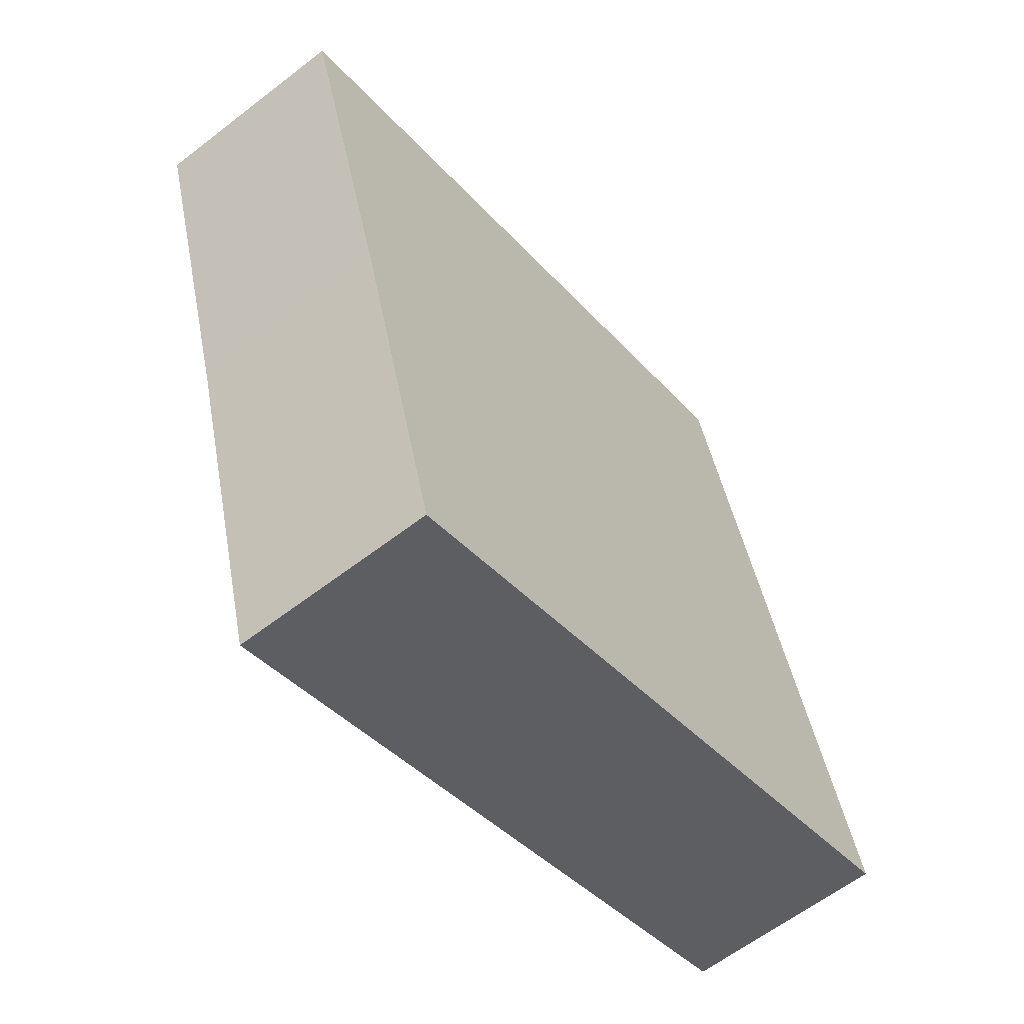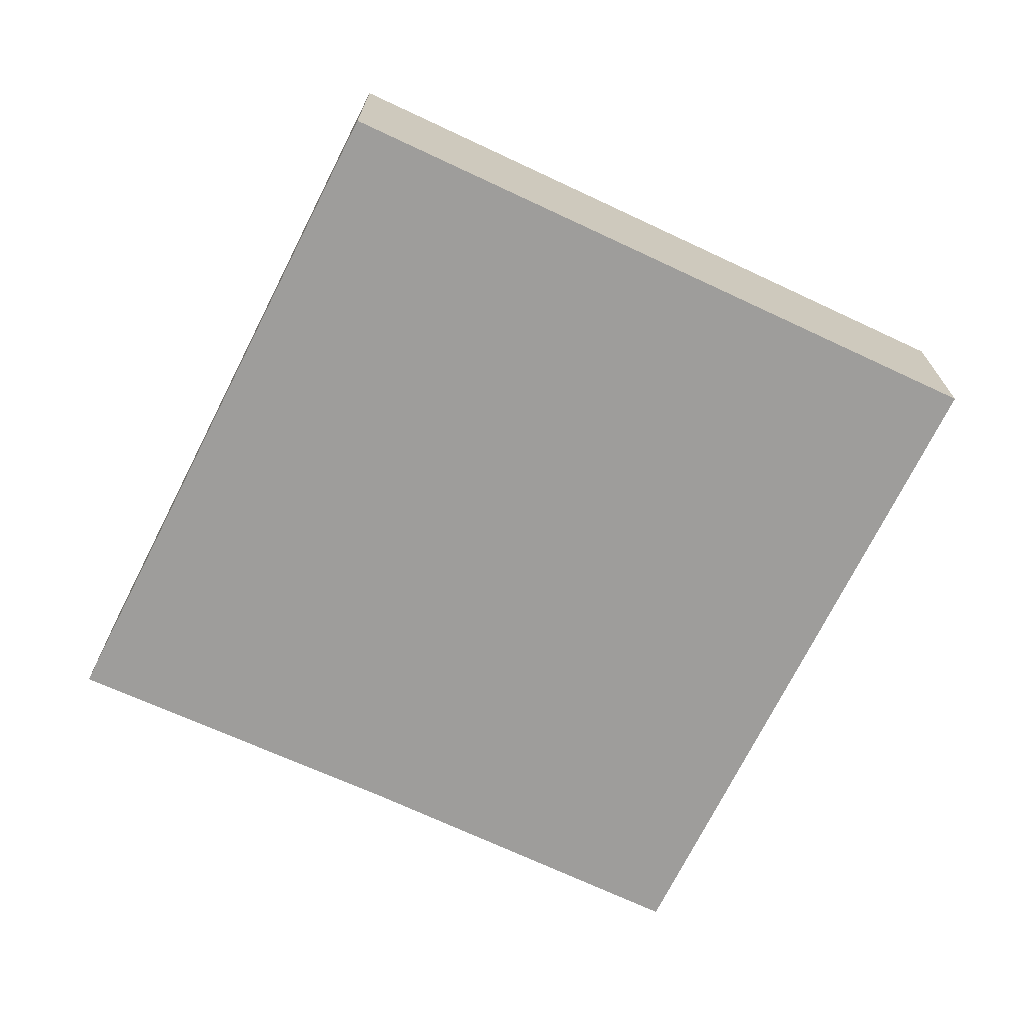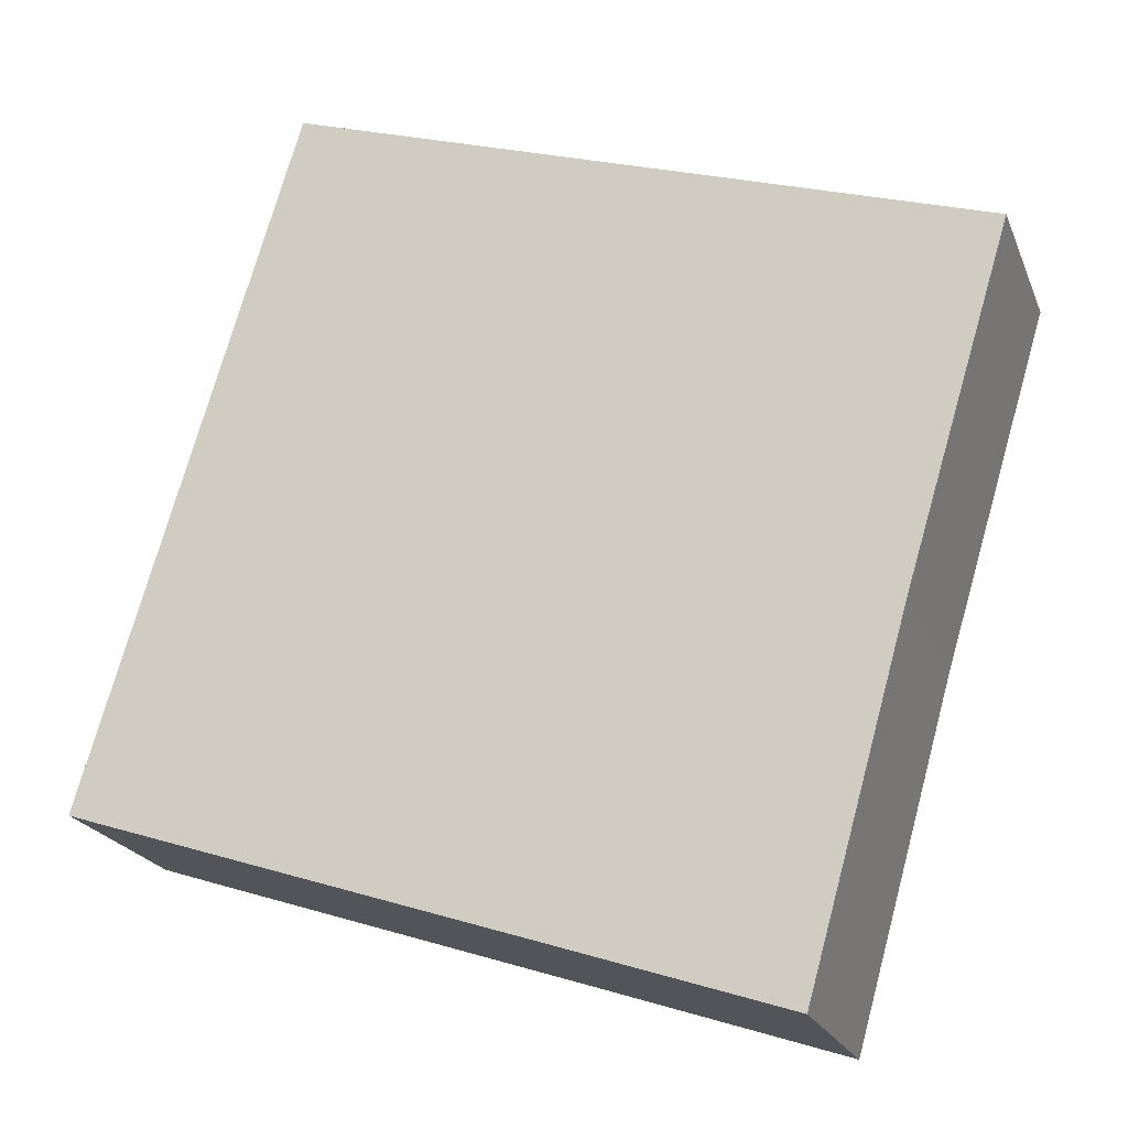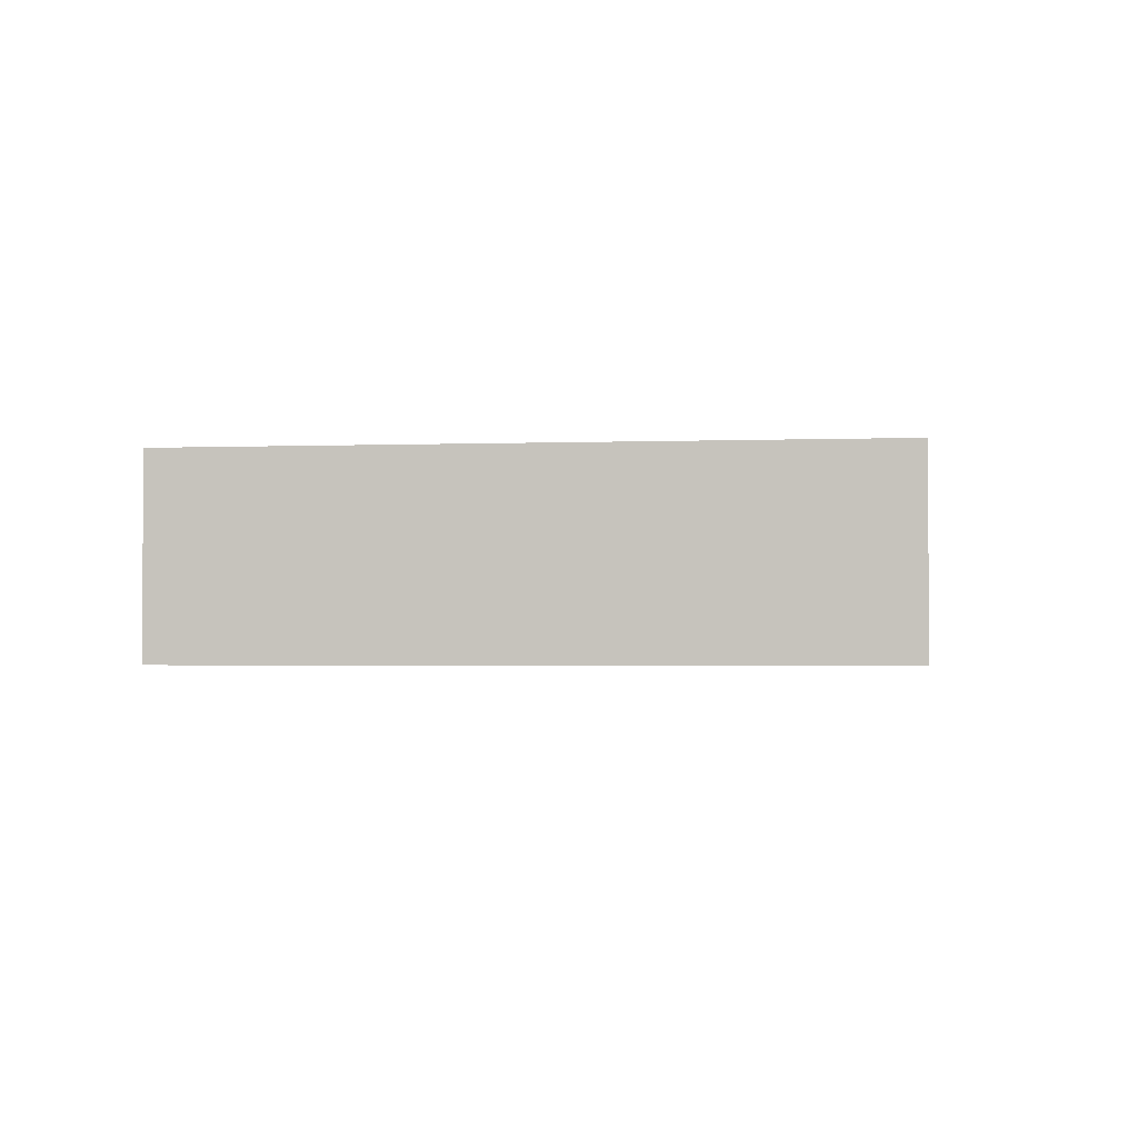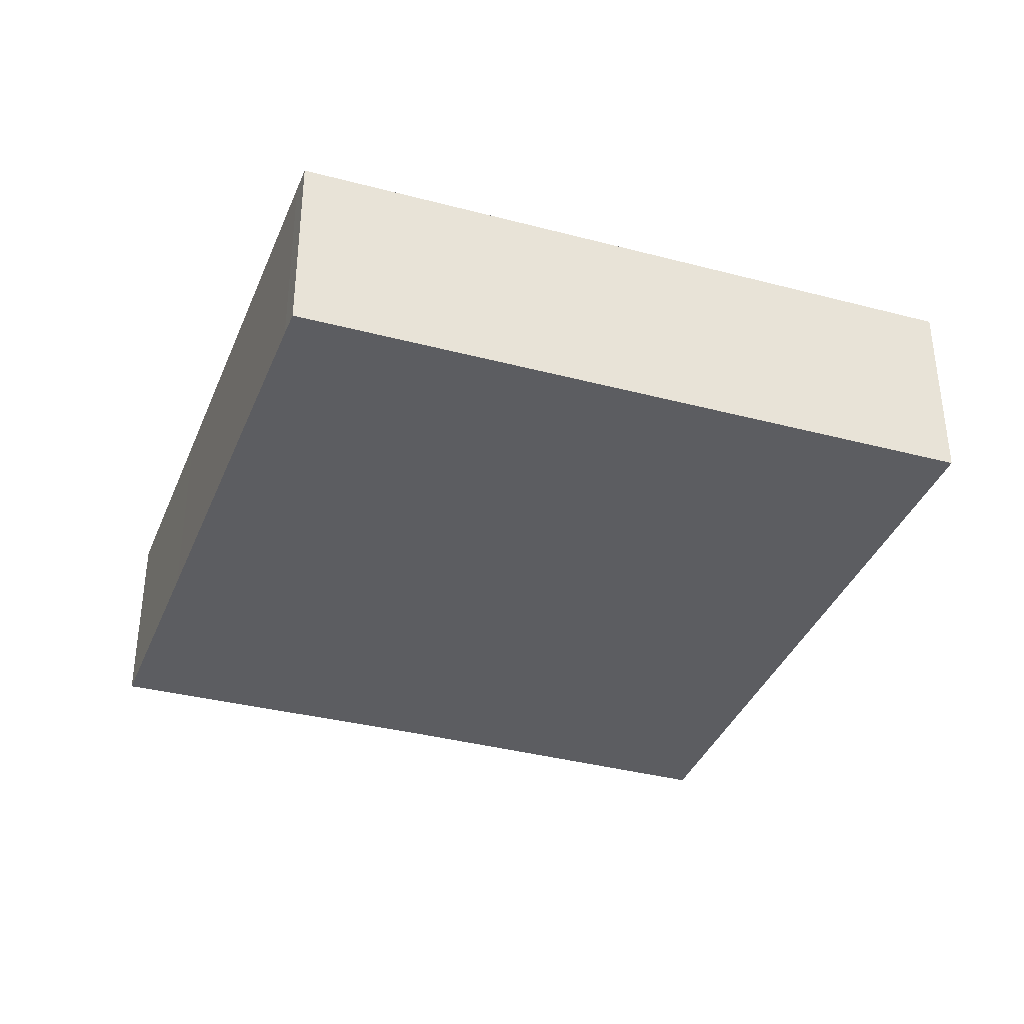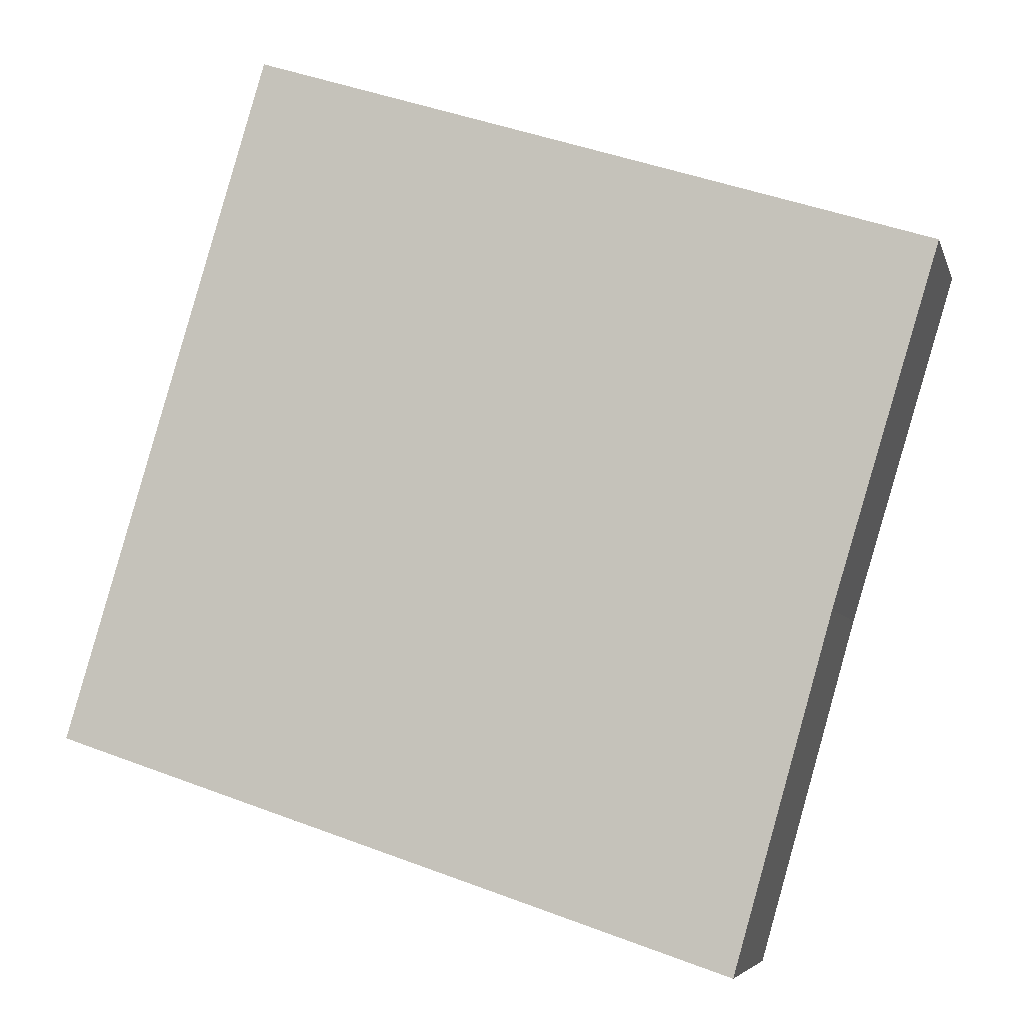
<metadata>
{"format":"obj","ext":"obj","renderer":"f3d","projection":"perspective","resolution":1024,"background":"white","views":[{"elev":-61.1,"azim":128.3,"up":"+Z"},{"elev":-70.7,"azim":-98.5,"up":"+Y"},{"elev":-21.4,"azim":17.9,"up":"+Z"},{"elev":-2.2,"azim":-65.4,"up":"+Y"},{"elev":-37.0,"azim":-92.2,"up":"+Y"},{"elev":-5.6,"azim":13.7,"up":"+Z"}]}
</metadata>
<code>
v  5.386 2.371 -1.789
v  9.191 2.371 1.416
v  8.041 2.371 -2.674
v  10.44 2.371 5.56
v  2.421 2.371 8.115
v  0.303 2.371 -0.103
v  0 2.371 1.452e-16
v  1.19 2.371 3.991
v  2.421 -4.969e-16 8.115
v  10.44 -3.405e-16 5.56
v  9.191 -8.67e-17 1.416
v  8.041 1.637e-16 -2.674
v  5.386 1.095e-16 -1.789
v  0.303 6.307e-18 -0.103
v  0 0 0
v  1.19 -2.444e-16 3.991
g defaultobject
f 1 2 3
f 2 1 4
f 4 1 5
f 5 1 6
f 5 6 7
f 5 7 8
f 9 4 5
f 4 9 10
f 10 2 4
f 2 10 11
f 11 3 2
f 3 11 12
f 12 1 3
f 1 12 13
f 1 13 6
f 6 13 14
f 6 14 7
f 7 14 15
f 8 9 5
f 9 8 16
f 16 8 7
f 16 7 15
f 11 13 12
f 13 11 10
f 13 10 9
f 13 9 14
f 14 9 15
f 15 9 16

</code>
